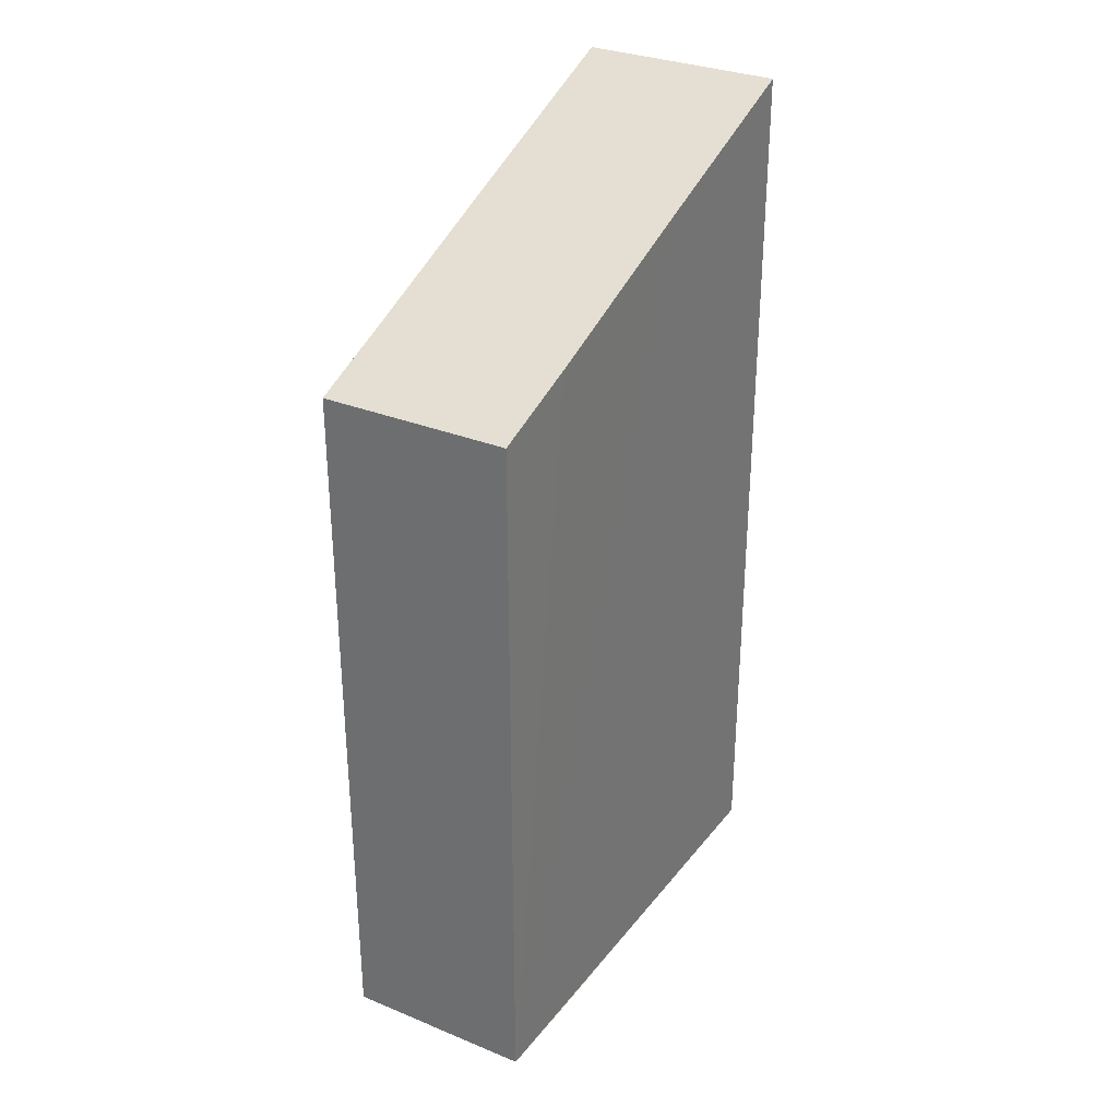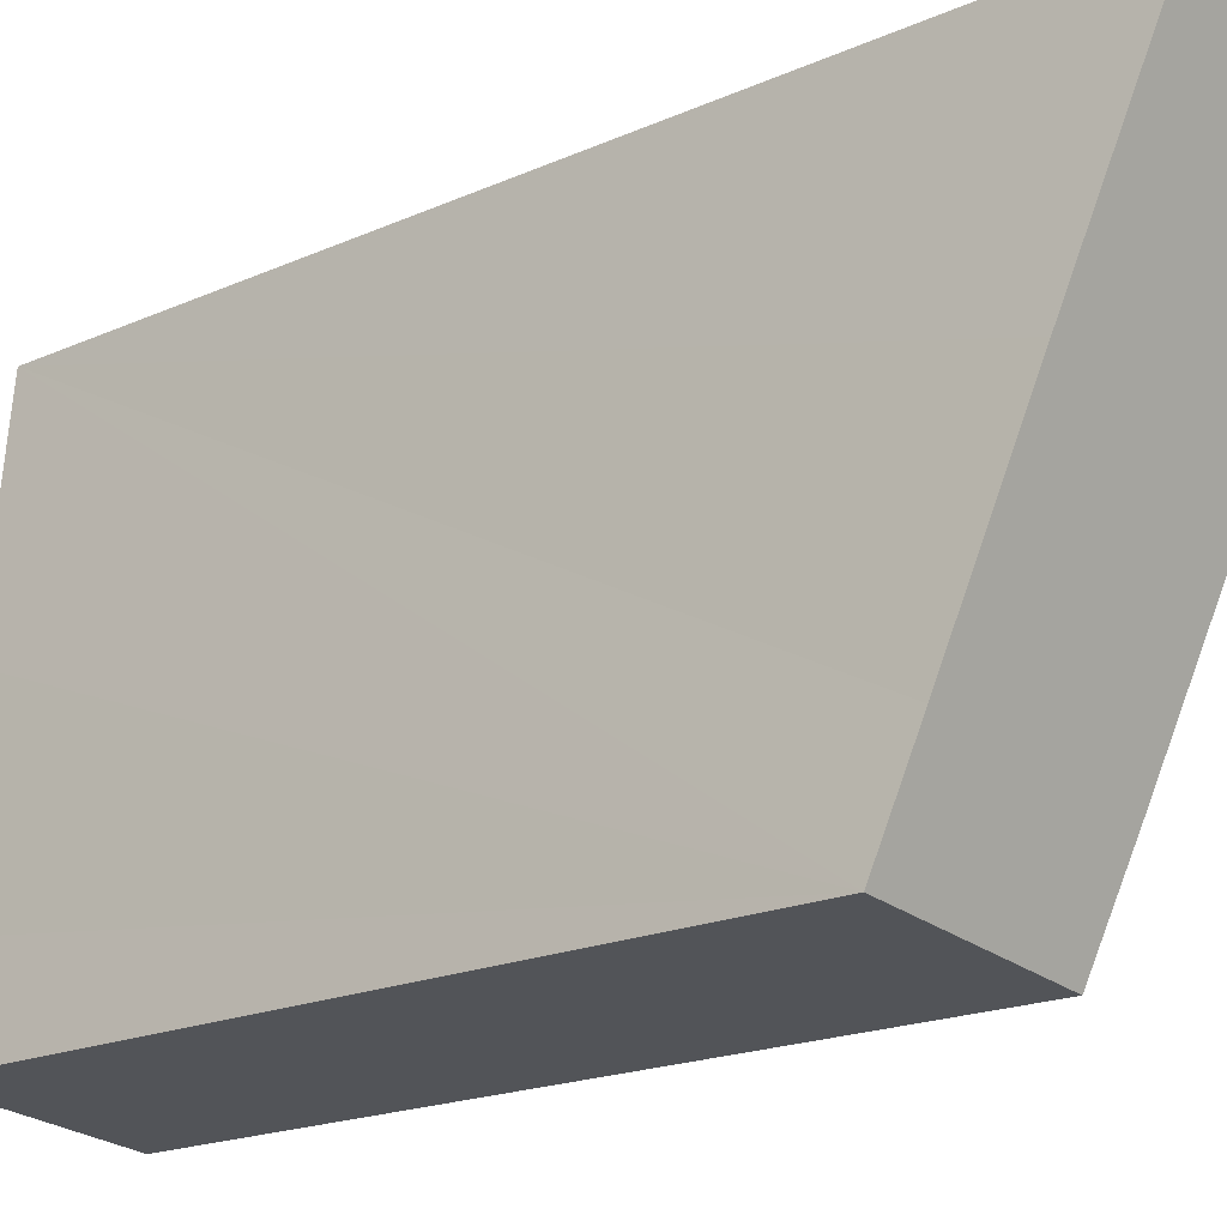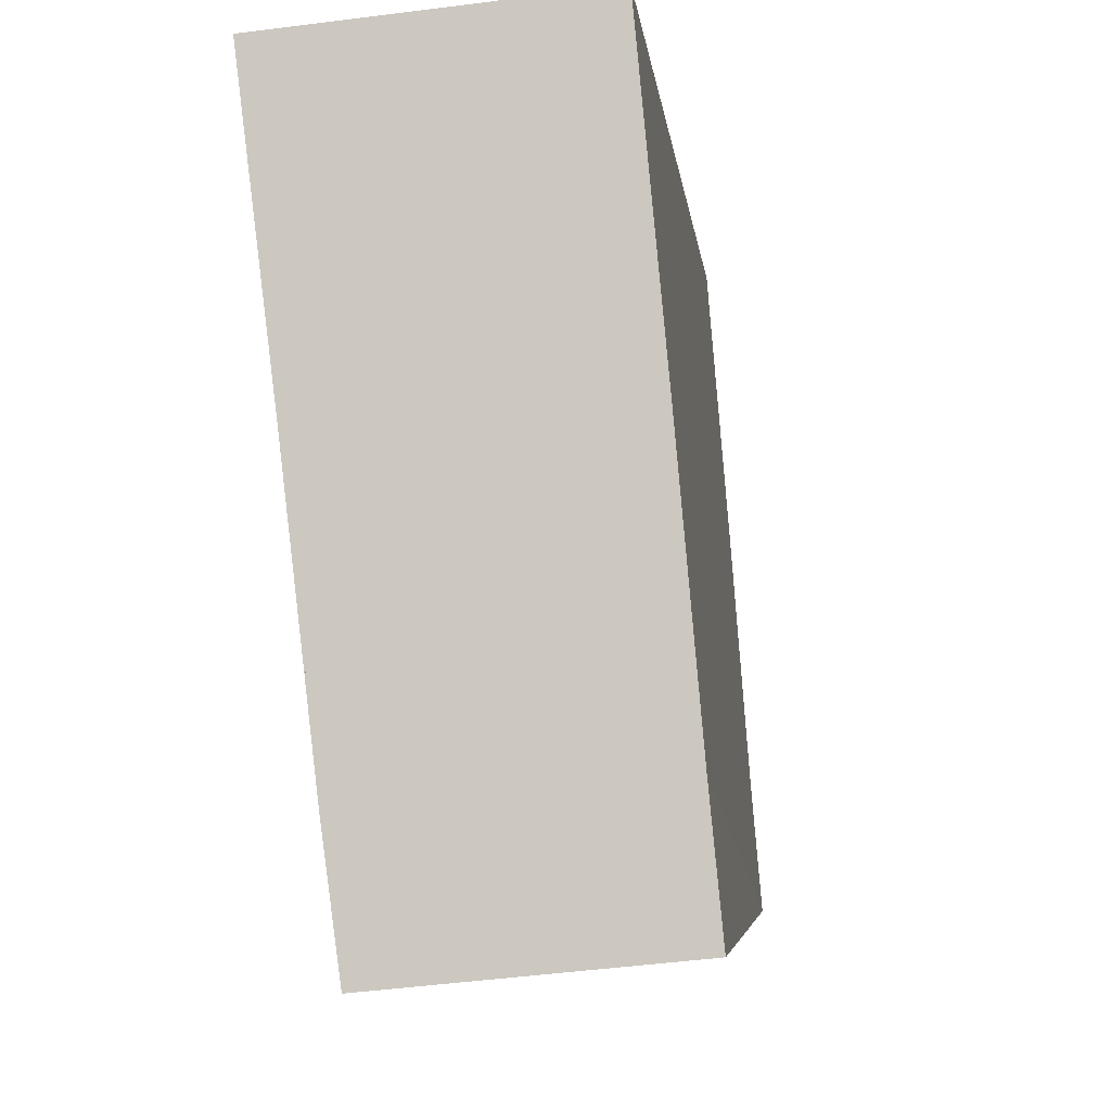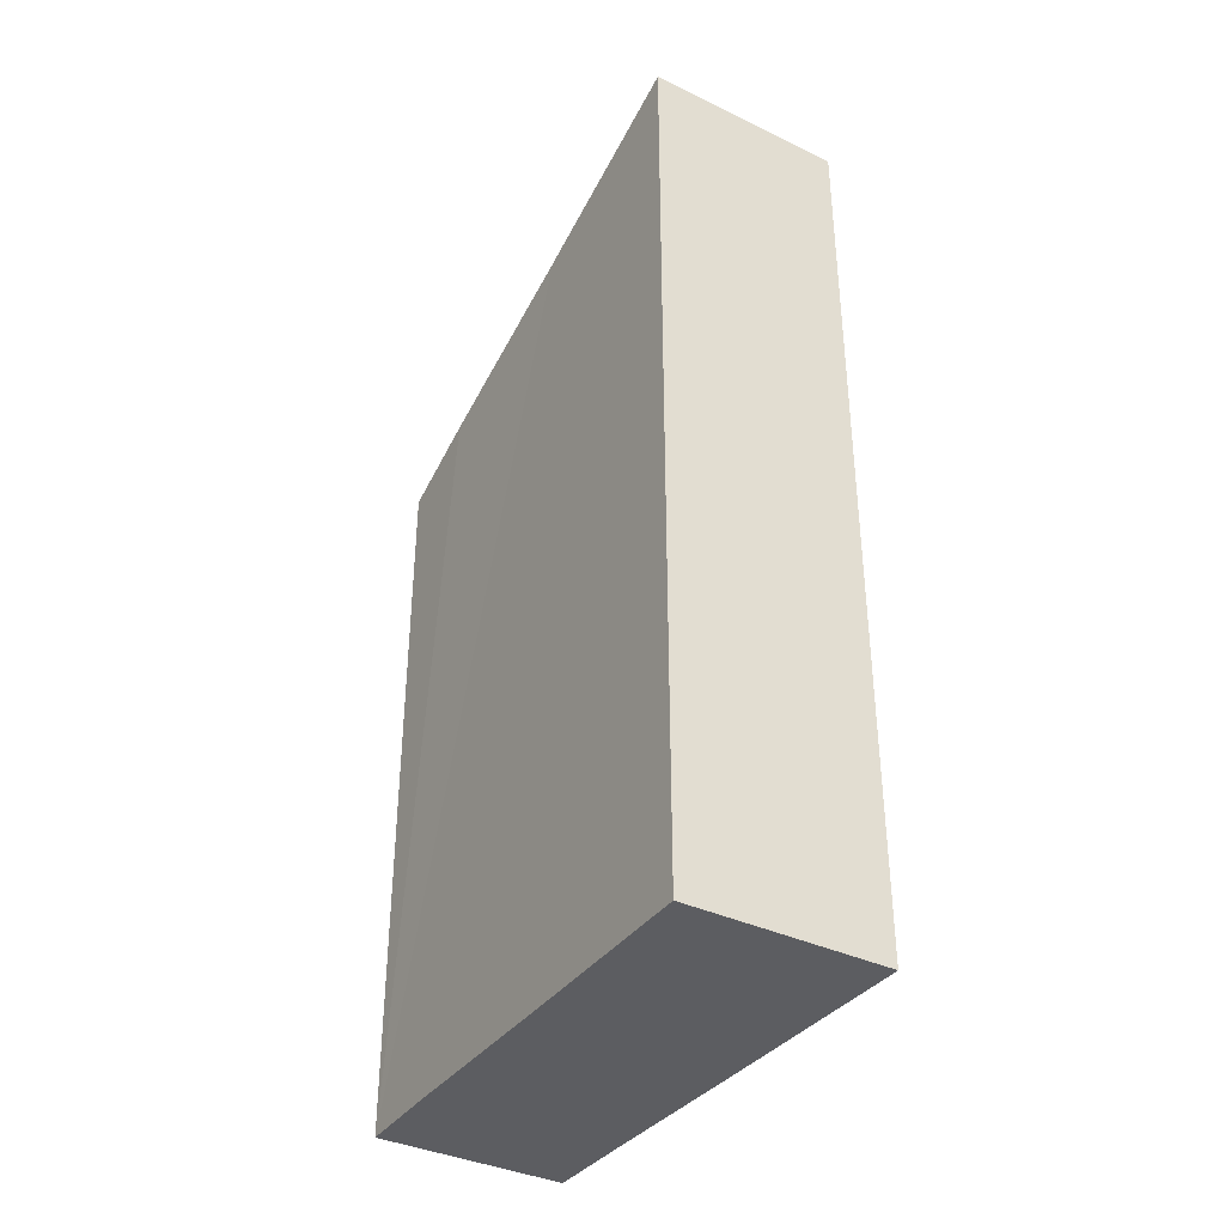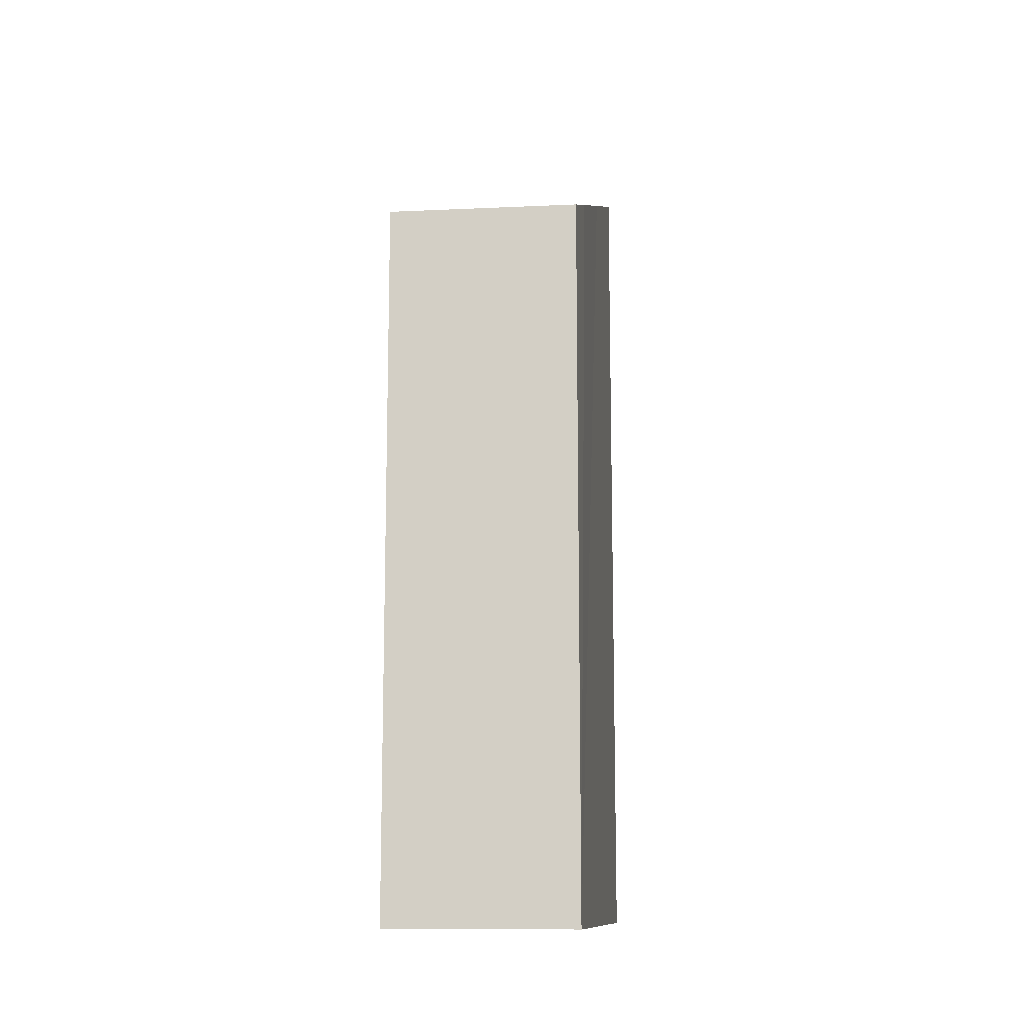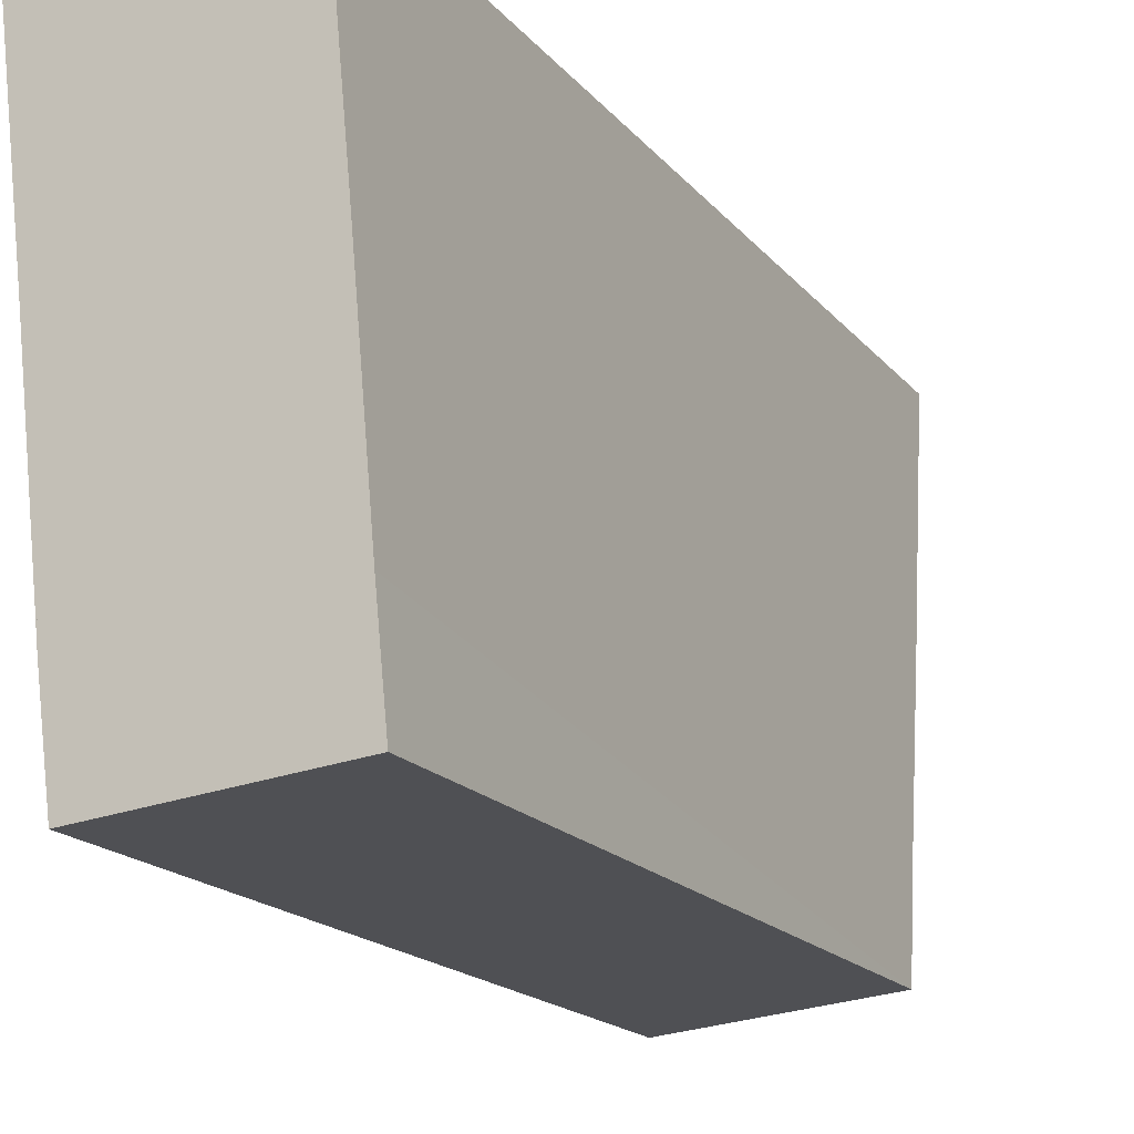
<metadata>
{"format":"obj","ext":"obj","renderer":"f3d","projection":"perspective","resolution":1024,"background":"white","views":[{"elev":31.3,"azim":-155.5,"up":"+Y"},{"elev":-18.8,"azim":130.4,"up":"+Z"},{"elev":-4.5,"azim":5.1,"up":"+Z"},{"elev":-36.8,"azim":-37.8,"up":"+Y"},{"elev":-11.9,"azim":-179.8,"up":"+Y"},{"elev":-17.2,"azim":25.7,"up":"+Z"}]}
</metadata>
<code>
v  3.483 15.56 0.363
v  0.418 14.22 -3.465
v  0 15.56 9.527e-16
v  3.834 14.14 -3.321
v  0.794 12.96 -6.74
v  4.116 12.95 -6.44
v  1.002 12.35 -8.326
v  4.271 12.35 -8.005
v  1.002 5.098e-16 -8.326
v  4.271 4.902e-16 -8.005
v  0.418 2.122e-16 -3.465
v  0 0 0
v  0.794 4.127e-16 -6.74
v  3.483 -2.223e-17 0.363
v  3.834 2.034e-16 -3.321
v  4.116 3.943e-16 -6.44
g defaultobject
f 1 2 3
f 2 1 4
f 2 4 5
f 5 4 6
f 5 6 7
f 7 6 8
f 8 9 7
f 9 8 10
f 9 5 7
f 5 9 2
f 2 9 3
f 3 9 11
f 3 11 12
f 11 9 13
f 12 1 3
f 1 12 14
f 14 4 1
f 4 14 6
f 6 14 8
f 8 14 15
f 8 15 16
f 8 16 10
f 11 14 12
f 14 11 15
f 15 11 13
f 15 13 16
f 16 13 9
f 16 9 10

</code>
